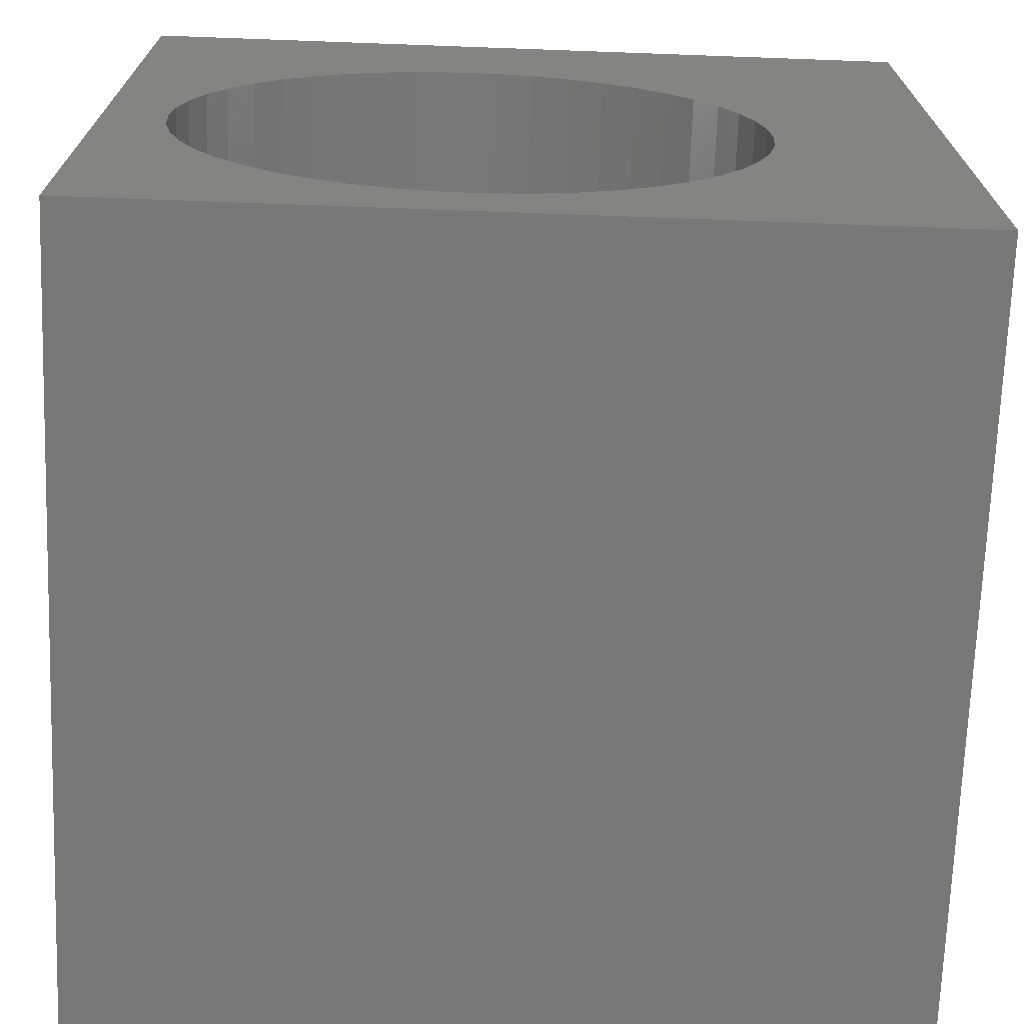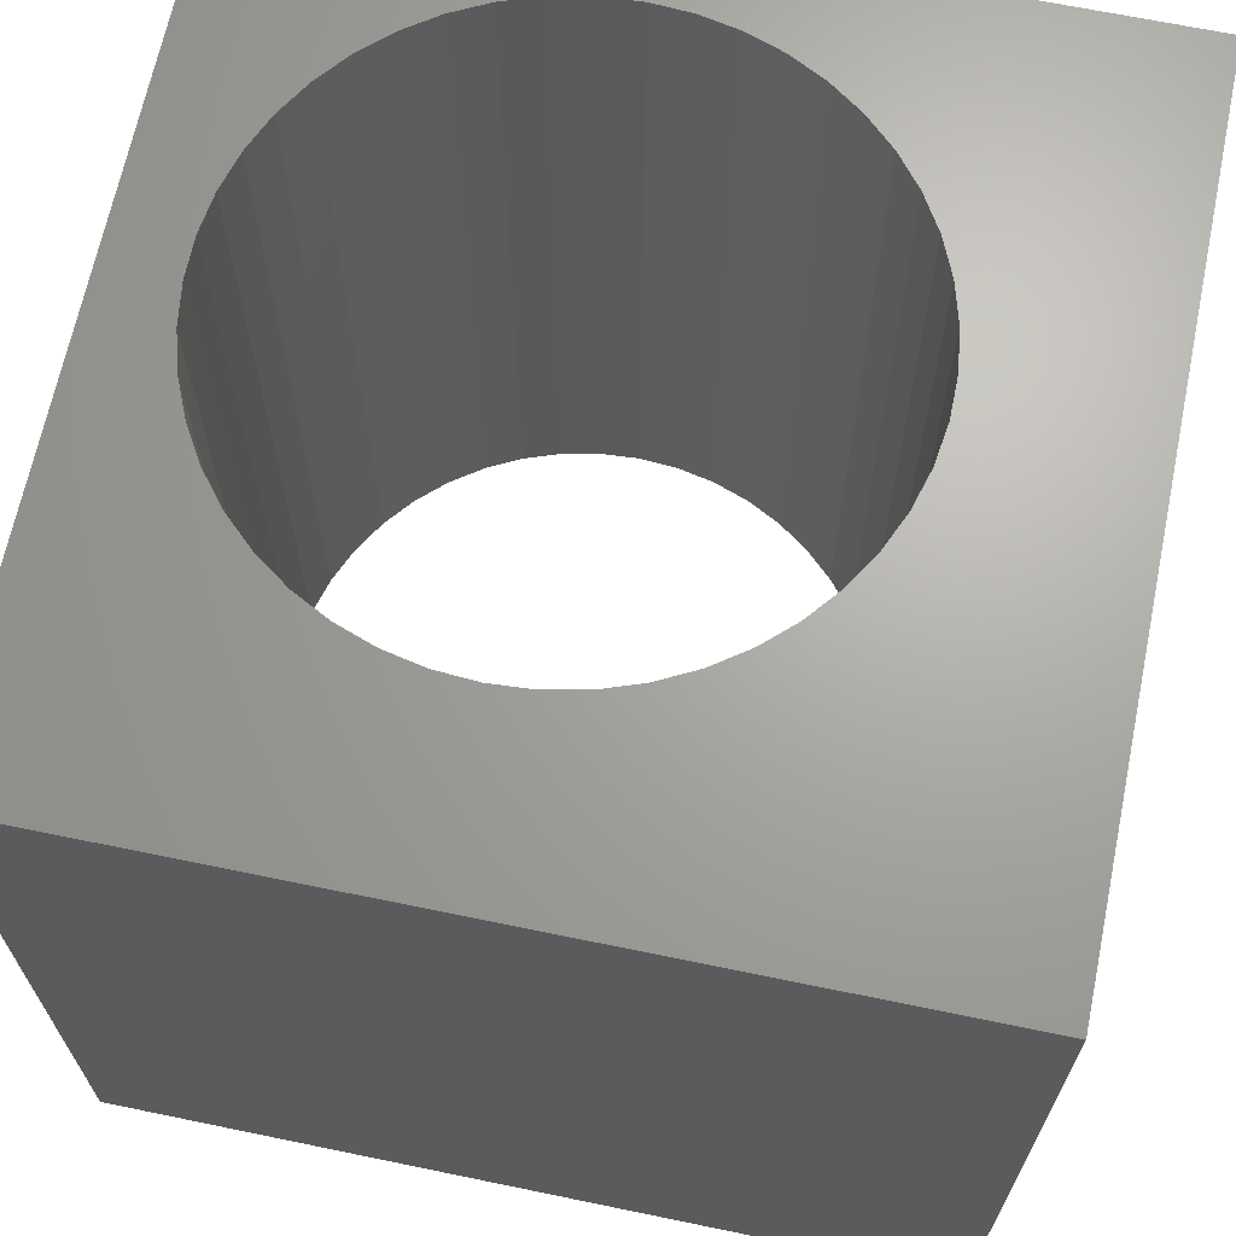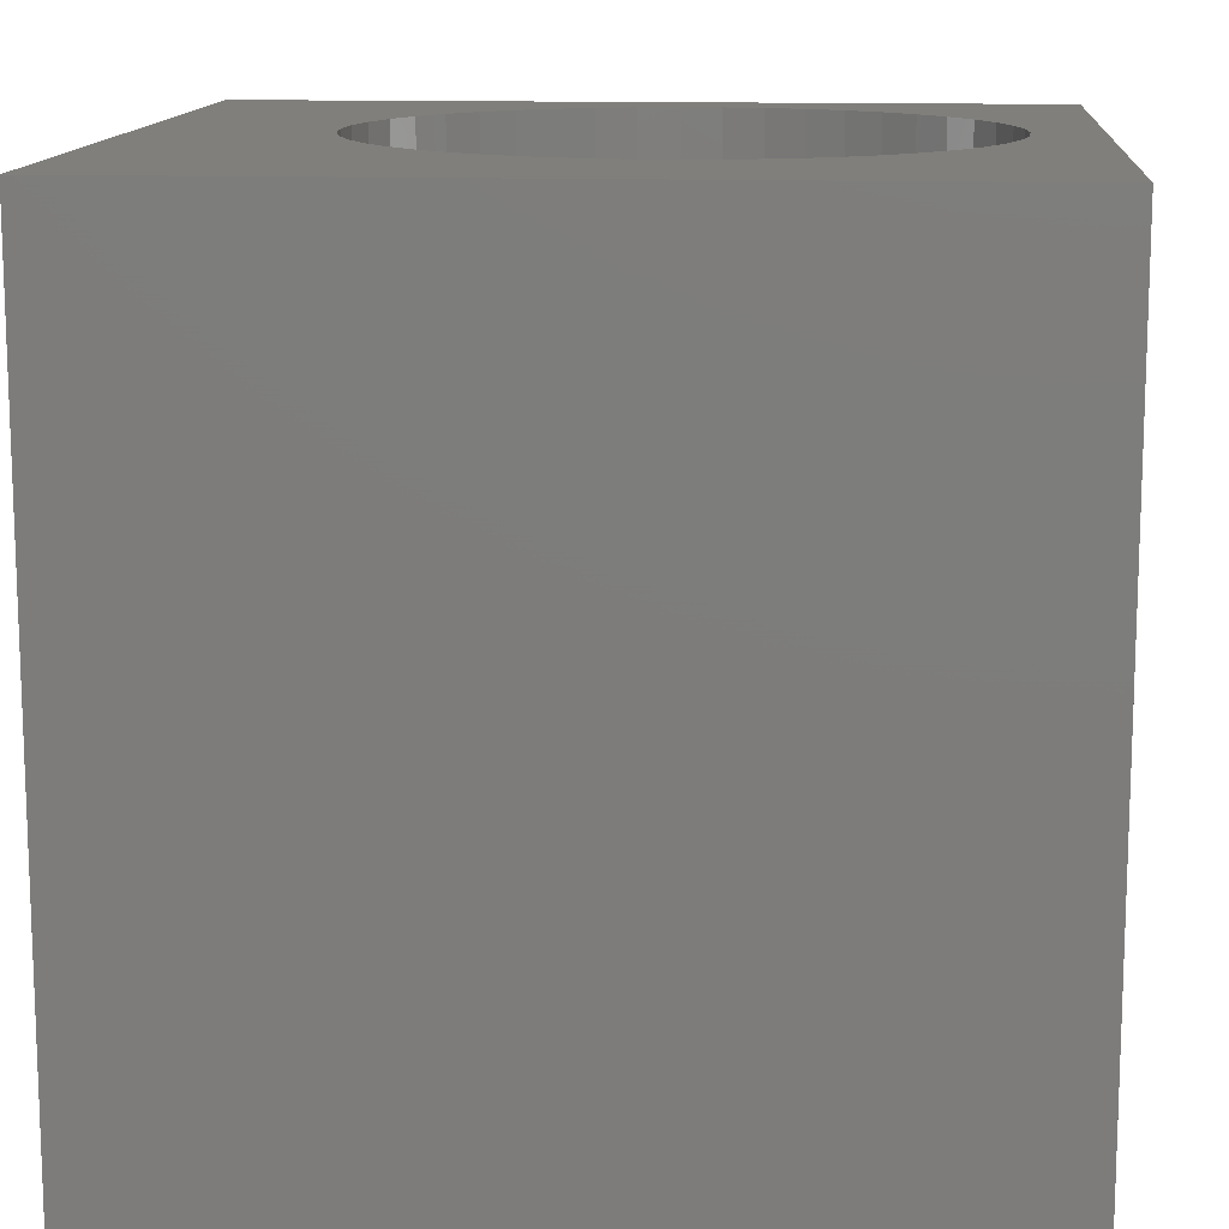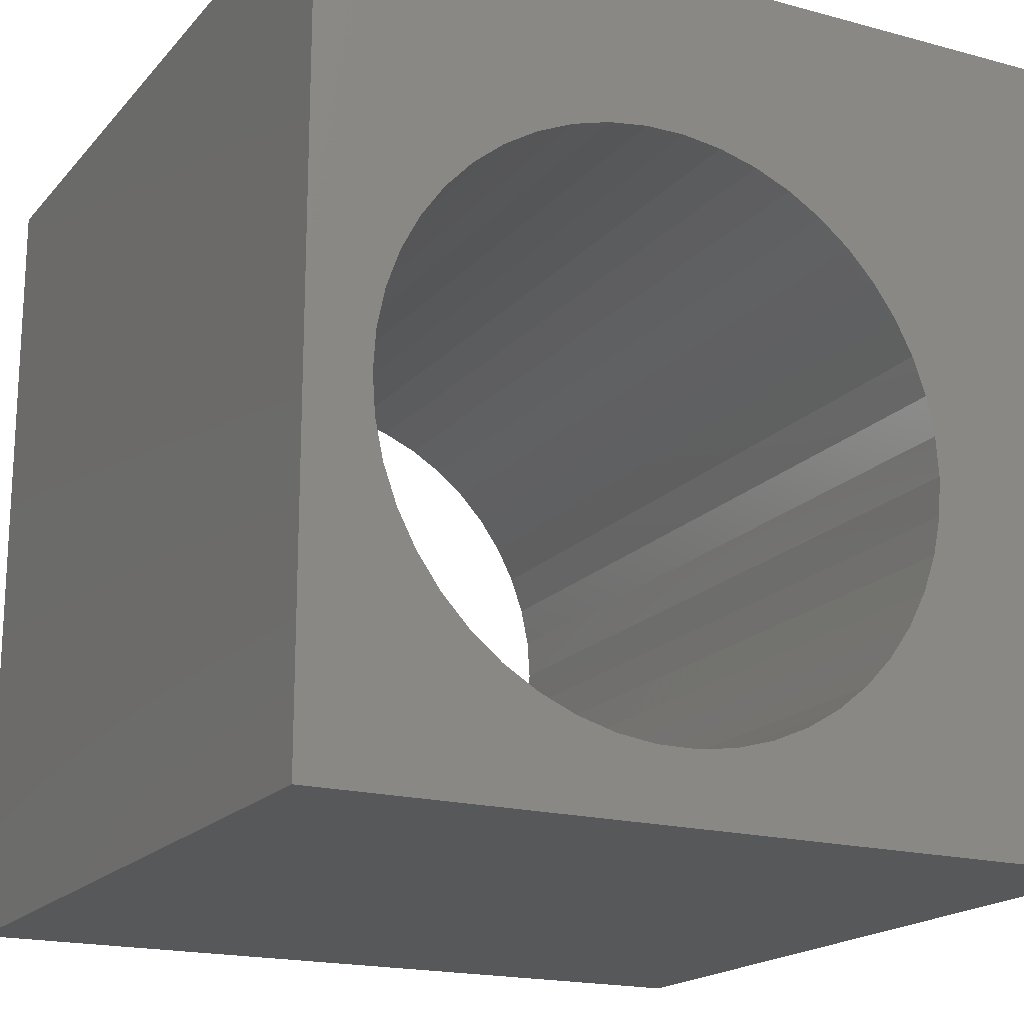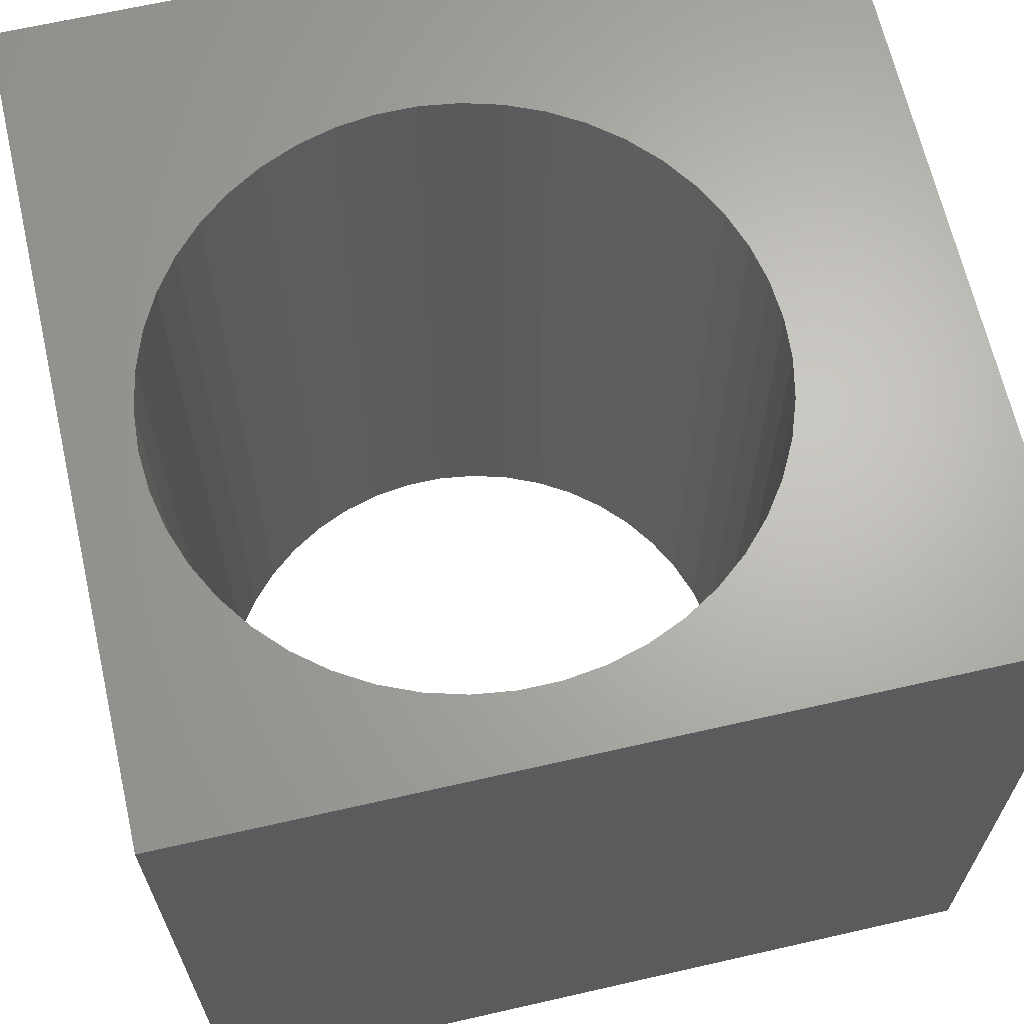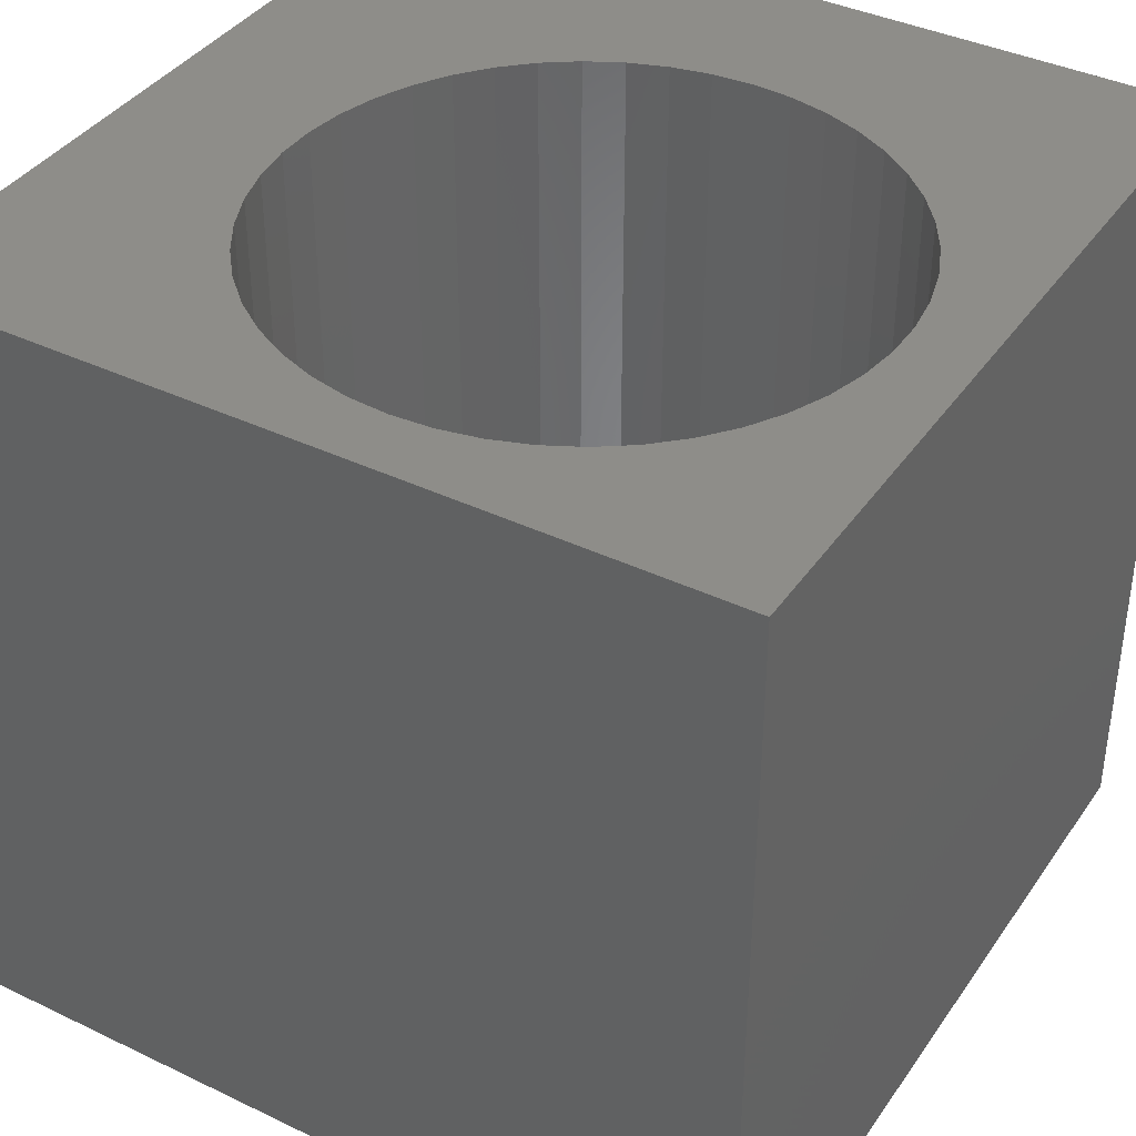
<metadata>
{"format":"stl","ext":"stl","renderer":"f3d","projection":"perspective","resolution":1024,"background":"white","views":[{"elev":-70.6,"azim":-2.1,"up":"+Y"},{"elev":67.1,"azim":101.7,"up":"+Z"},{"elev":12.9,"azim":-175.4,"up":"+Z"},{"elev":-18.4,"azim":-27.6,"up":"+Y"},{"elev":65.8,"azim":-12.9,"up":"+Z"},{"elev":38.9,"azim":-59.0,"up":"+Z"}]}
</metadata>
<code>
# stl→obj: 100 verts, 200 faces
v 0 10 10
v 0 10 0
v 0 0 10
v 0 0 0
v 7.385 6.253 10
v 7.609 5.821 10
v 10 10 10
v 7.771 5.362 10
v 7.87 4.886 10
v 10 0 10
v 7.904 4.401 10
v 7.87 3.916 10
v 7.771 3.439 10
v 7.609 2.981 10
v 7.385 2.549 10
v 6.395 7.313 10
v 6.772 7.006 10
v 7.104 6.65 10
v 5.533 1.043 10
v 5.979 1.236 10
v 6.395 1.489 10
v 3.146 1.043 10
v 2.7 1.236 10
v 7.104 2.152 10
v 6.772 1.796 10
v 3.614 0.9114 10
v 5.065 0.9114 10
v 4.583 0.8451 10
v 4.096 0.8451 10
v 1.907 7.006 10
v 2.284 7.313 10
v 2.7 7.565 10
v 3.146 7.759 10
v 3.614 7.89 10
v 4.096 7.957 10
v 4.583 7.957 10
v 5.065 7.89 10
v 2.284 1.489 10
v 1.907 1.796 10
v 1.575 2.152 10
v 5.533 7.759 10
v 5.979 7.565 10
v 1.294 2.549 10
v 1.07 2.981 10
v 0.9076 3.439 10
v 0.9076 5.362 10
v 1.07 5.821 10
v 1.294 6.253 10
v 1.575 6.65 10
v 0.8086 3.916 10
v 0.7754 4.401 10
v 0.8086 4.886 10
v 10 10 0
v 10 0 0
v 1.907 7.006 0
v 1.575 6.65 0
v 7.771 5.362 0
v 7.609 5.821 0
v 7.385 6.253 0
v 7.104 6.65 0
v 6.772 7.006 0
v 1.294 2.549 0
v 1.07 2.981 0
v 0.9076 3.439 0
v 1.575 2.152 0
v 1.907 1.796 0
v 2.284 1.489 0
v 6.395 7.313 0
v 5.979 7.565 0
v 5.533 7.759 0
v 1.294 6.253 0
v 1.07 5.821 0
v 0.9076 5.362 0
v 0.8086 4.886 0
v 0.7754 4.401 0
v 0.8086 3.916 0
v 2.7 1.236 0
v 3.146 1.043 0
v 3.614 0.9114 0
v 6.772 1.796 0
v 7.104 2.152 0
v 7.385 2.549 0
v 7.609 2.981 0
v 7.771 3.439 0
v 7.87 3.916 0
v 7.904 4.401 0
v 7.87 4.886 0
v 5.065 7.89 0
v 4.583 7.957 0
v 4.096 7.957 0
v 3.614 7.89 0
v 3.146 7.759 0
v 4.096 0.8451 0
v 4.583 0.8451 0
v 5.065 0.9114 0
v 5.533 1.043 0
v 5.979 1.236 0
v 6.395 1.489 0
v 2.7 7.565 0
v 2.284 7.313 0
f 1 2 3
f 3 2 4
f 5 6 7
f 6 8 7
f 7 8 9
f 7 9 10
f 10 9 11
f 10 11 12
f 12 13 10
f 10 13 14
f 10 14 15
f 16 17 7
f 7 17 18
f 7 18 5
f 19 10 20
f 20 10 21
f 22 23 3
f 15 24 10
f 10 24 25
f 10 25 21
f 22 3 26
f 19 27 10
f 10 27 28
f 10 28 3
f 3 28 29
f 3 29 26
f 30 31 1
f 1 31 32
f 1 32 33
f 33 34 1
f 1 34 35
f 1 35 7
f 7 35 36
f 7 36 37
f 23 38 3
f 3 38 39
f 3 39 40
f 37 41 7
f 7 41 42
f 7 42 16
f 40 43 3
f 3 43 44
f 3 44 45
f 1 46 47
f 47 48 1
f 1 48 49
f 1 49 30
f 45 50 3
f 3 50 51
f 3 51 1
f 1 51 52
f 1 52 46
f 53 7 54
f 54 7 10
f 55 56 2
f 53 57 58
f 58 59 53
f 53 59 60
f 53 60 61
f 62 4 63
f 63 4 64
f 62 65 4
f 4 65 66
f 4 66 67
f 61 68 53
f 53 68 69
f 53 69 70
f 56 71 2
f 2 71 72
f 2 72 73
f 73 74 2
f 2 74 75
f 2 75 4
f 4 75 76
f 4 76 64
f 67 77 4
f 4 77 78
f 4 78 79
f 54 80 81
f 81 82 54
f 54 82 83
f 54 83 84
f 84 85 54
f 54 85 86
f 54 86 53
f 53 86 87
f 53 87 57
f 70 88 53
f 53 88 89
f 53 89 2
f 89 90 2
f 2 90 91
f 2 91 92
f 79 93 4
f 4 93 94
f 4 94 54
f 54 94 95
f 54 95 96
f 96 97 54
f 54 97 98
f 54 98 80
f 92 99 2
f 2 99 100
f 2 100 55
f 7 53 1
f 1 53 2
f 54 10 4
f 4 10 3
f 85 11 86
f 86 11 9
f 86 9 87
f 87 9 8
f 87 8 57
f 57 8 6
f 57 6 58
f 58 6 5
f 58 5 59
f 59 5 18
f 59 18 60
f 60 18 17
f 60 17 61
f 61 17 16
f 61 16 68
f 68 16 42
f 68 42 69
f 69 42 41
f 69 41 70
f 70 41 37
f 70 37 88
f 88 37 36
f 88 36 89
f 89 36 35
f 89 35 90
f 90 35 34
f 90 34 91
f 91 34 33
f 91 33 92
f 92 33 32
f 92 32 99
f 99 32 31
f 99 31 100
f 100 31 30
f 100 30 55
f 55 30 49
f 55 49 56
f 56 49 48
f 56 48 71
f 71 48 47
f 71 47 72
f 72 47 46
f 72 46 73
f 73 46 52
f 73 52 74
f 74 52 51
f 74 51 75
f 75 51 50
f 75 50 76
f 76 50 45
f 76 45 64
f 64 45 44
f 64 44 63
f 63 44 43
f 63 43 62
f 62 43 40
f 62 40 65
f 65 40 39
f 65 39 66
f 66 39 38
f 66 38 67
f 67 38 23
f 67 23 77
f 77 23 22
f 77 22 78
f 78 22 26
f 78 26 79
f 79 26 29
f 79 29 93
f 93 29 28
f 93 28 94
f 94 28 27
f 94 27 95
f 95 27 19
f 95 19 96
f 96 19 20
f 96 20 97
f 97 20 21
f 97 21 98
f 98 21 25
f 98 25 80
f 80 25 24
f 80 24 81
f 81 24 15
f 81 15 82
f 82 15 14
f 82 14 83
f 83 14 13
f 83 13 84
f 84 13 12
f 84 12 85
f 85 12 11

</code>
